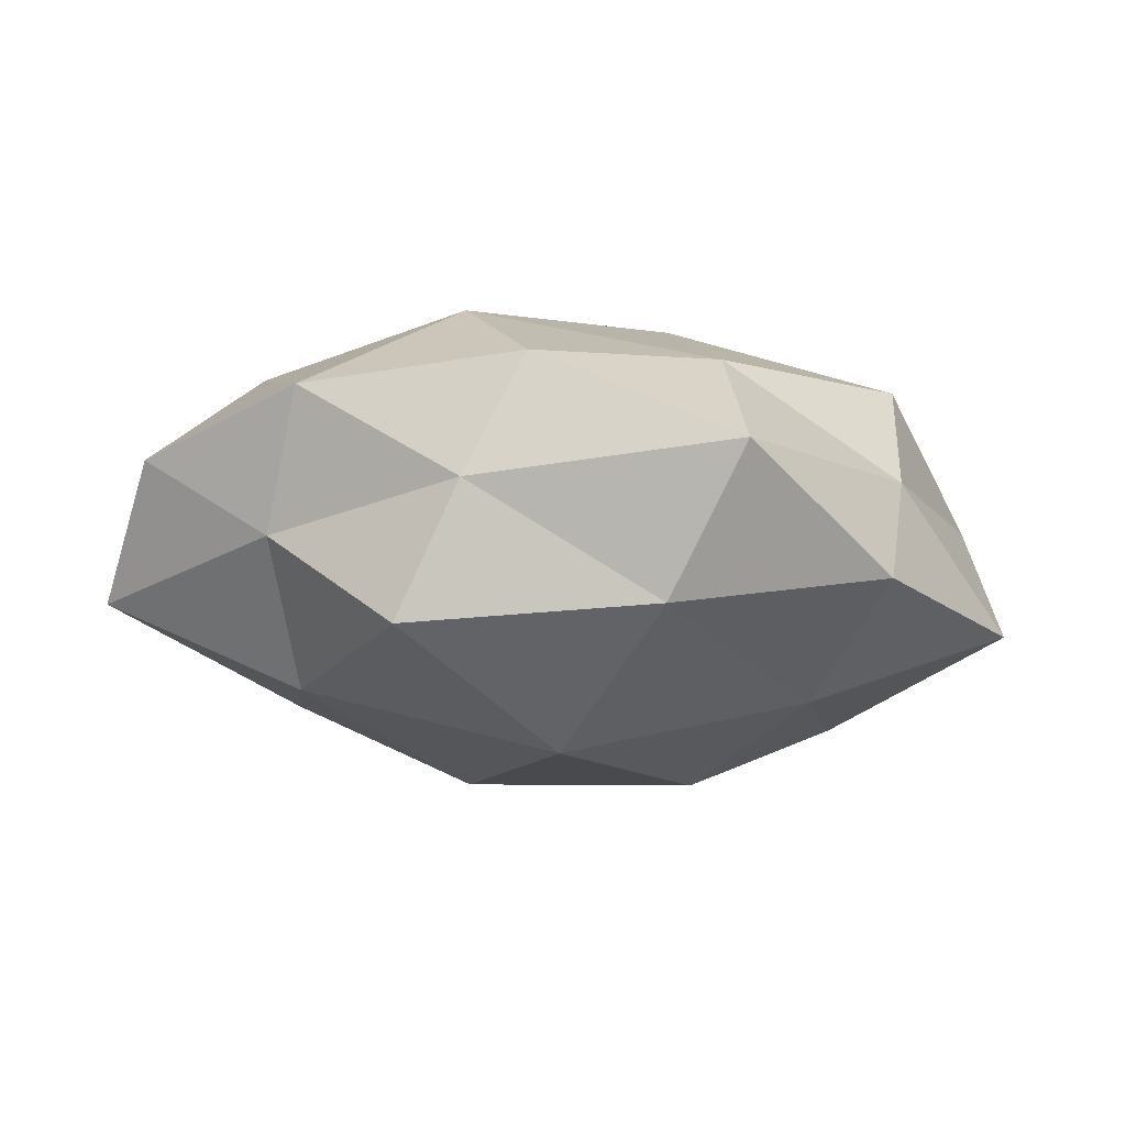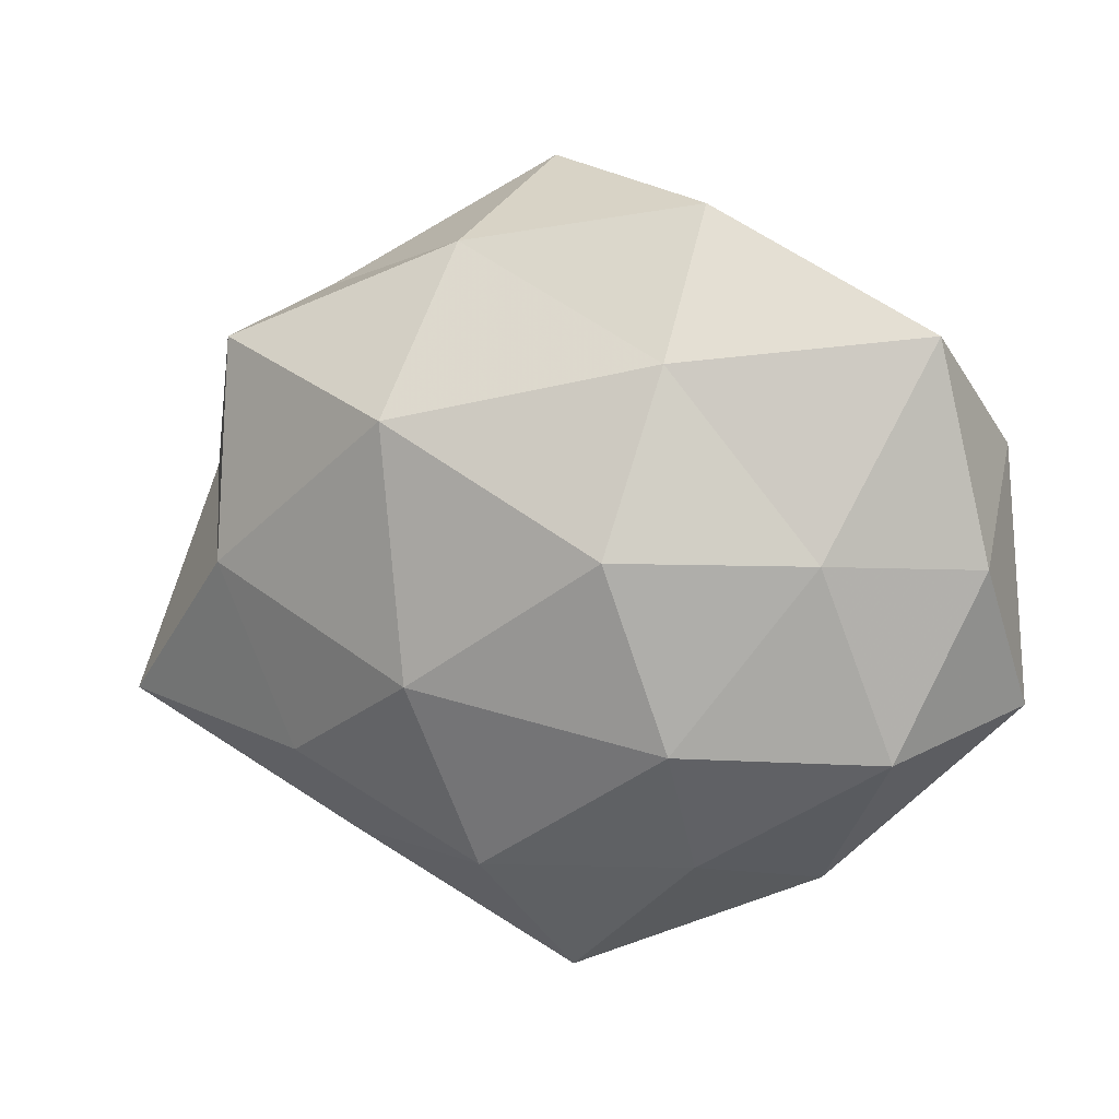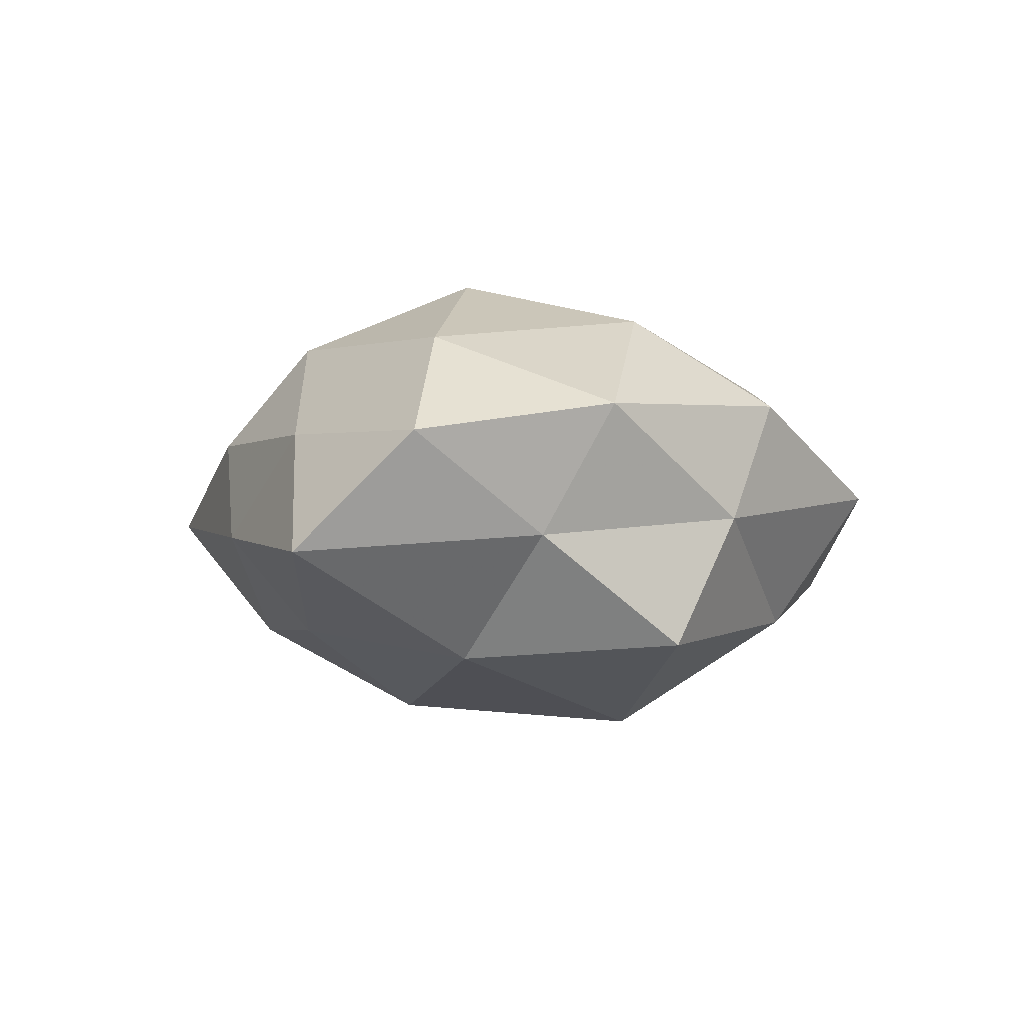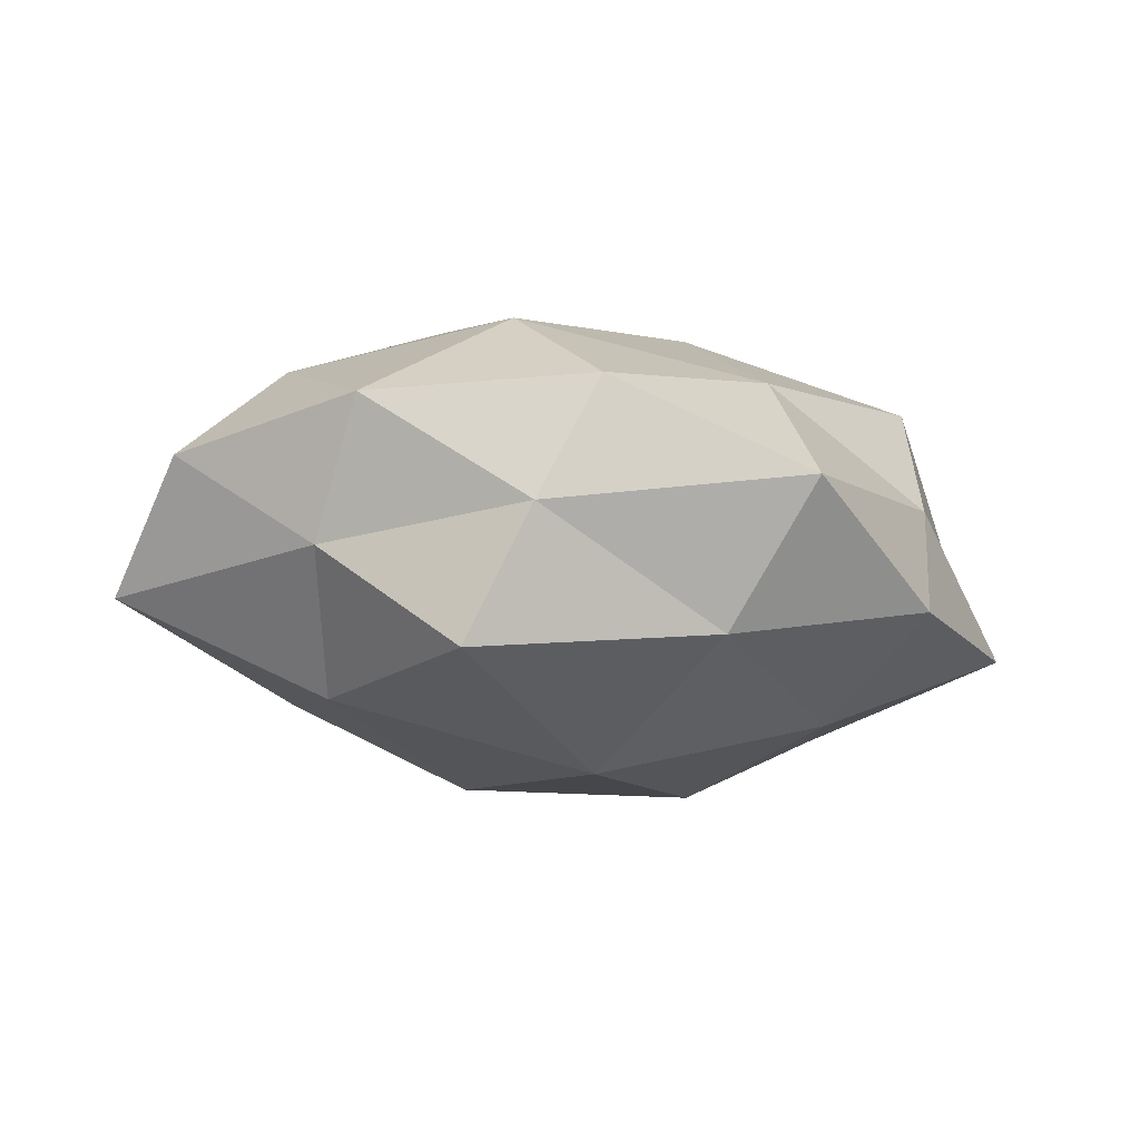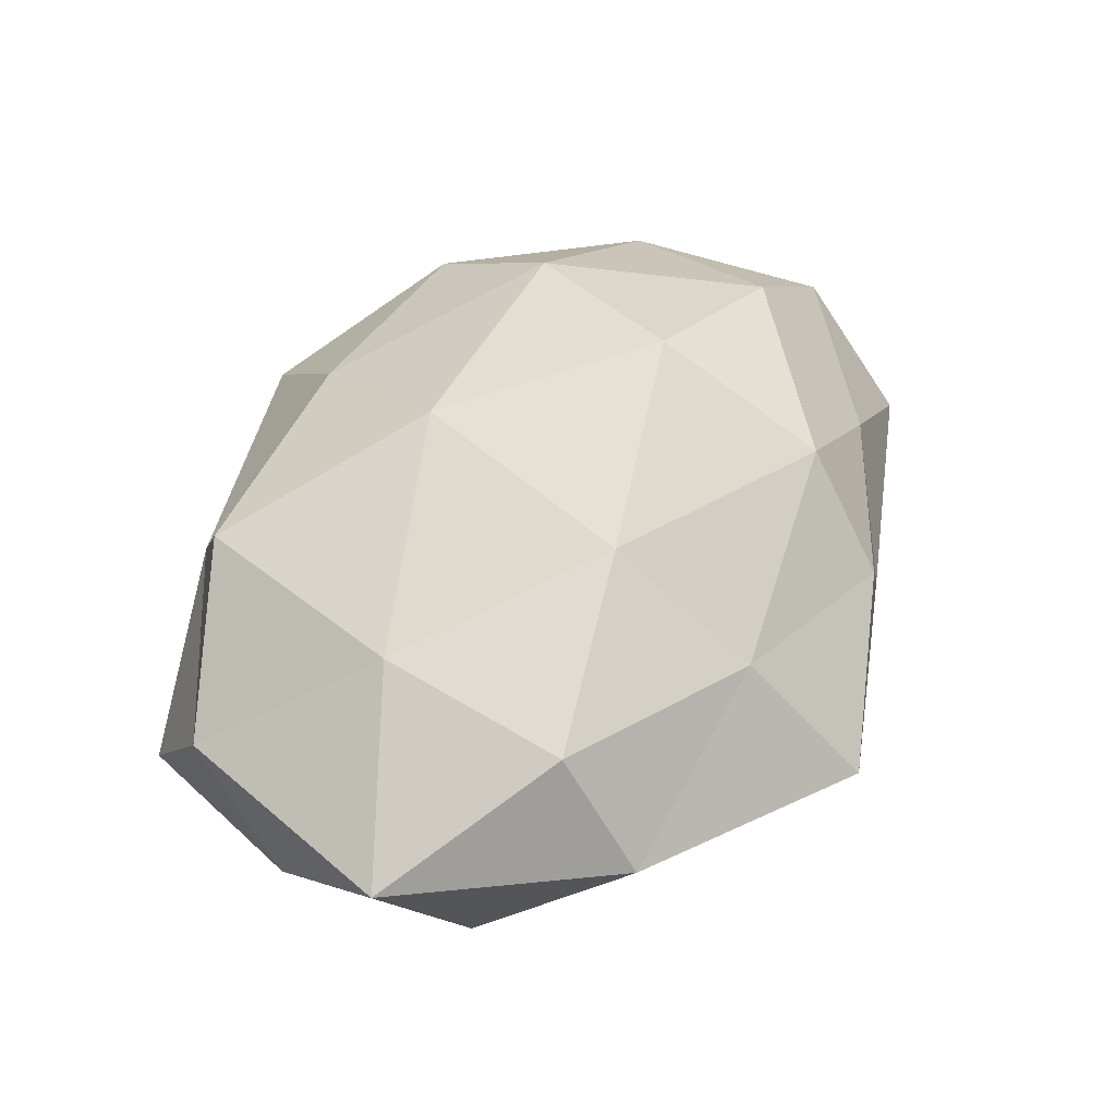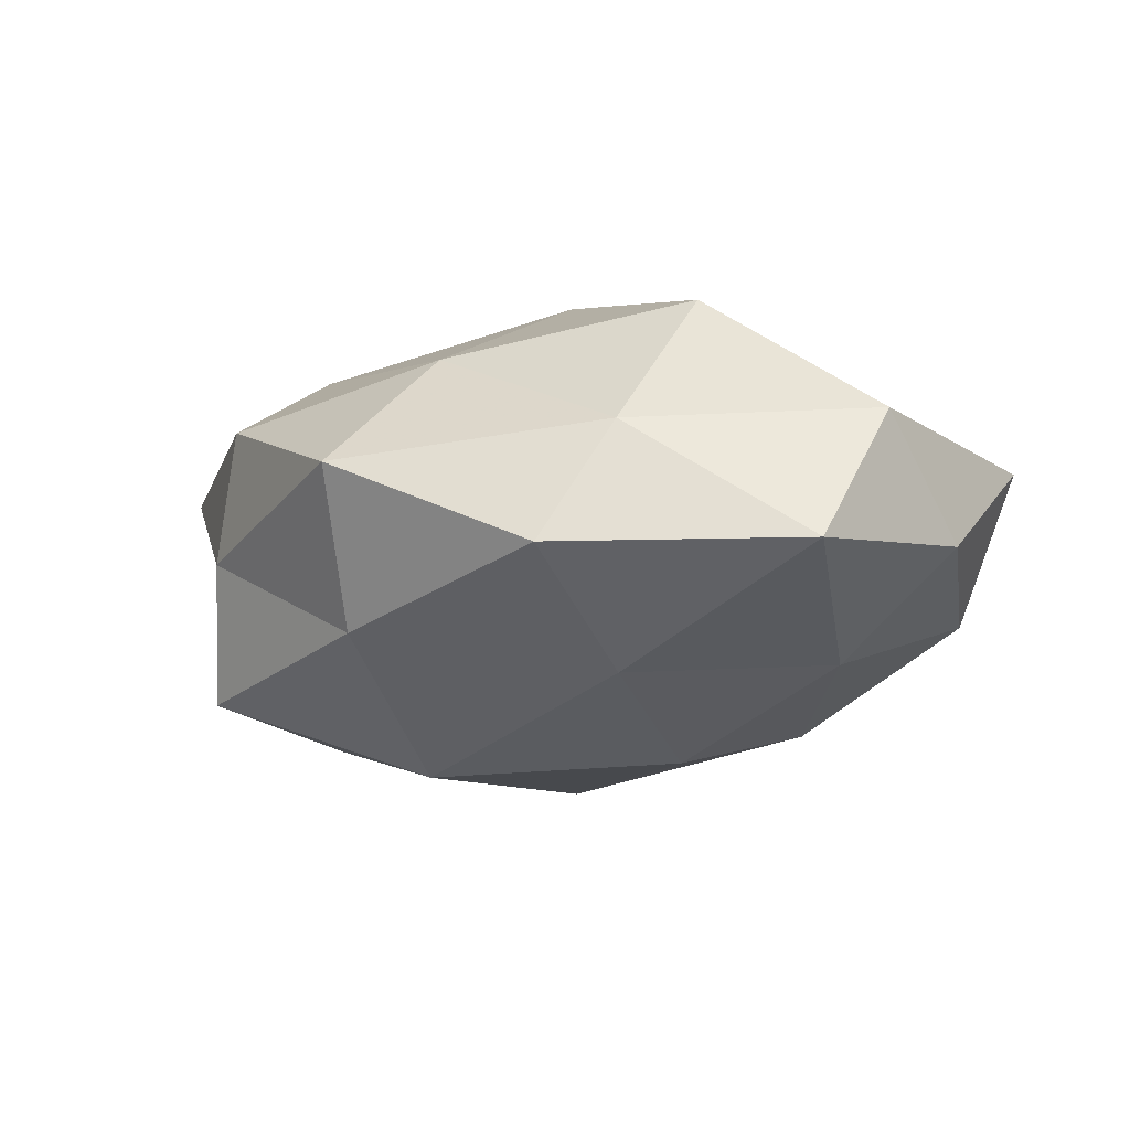
<metadata>
{"format":"obj","ext":"obj","renderer":"f3d","projection":"perspective","resolution":1024,"background":"white","views":[{"elev":-17.2,"azim":153.4,"up":"+Z"},{"elev":2.9,"azim":-155.5,"up":"+Y"},{"elev":-4.0,"azim":99.7,"up":"+Z"},{"elev":-14.1,"azim":143.5,"up":"+Z"},{"elev":53.5,"azim":-52.3,"up":"+Z"},{"elev":-15.2,"azim":-146.9,"up":"+Z"}]}
</metadata>
<code>
v 0.01765 -0.004366 0.02785
v 0.05329 -0.01733 -0.007675
v 0.0254 -0.03293 -0.004353
v 0.009736 0.01433 -0.02752
v 0.03953 -0.004013 0.01822
v 0.03471 -0.001336 -0.01954
v 0.006764 0.03397 -0.01479
v -0.03133 0.02266 0.01962
v -0.01898 -0.0337 -0.009552
v -0.02017 -0.02054 -0.02021
v -0.04856 0.01196 0.007188
v -0.02612 0.03116 0.004725
v -0.007091 0.01042 0.02766
v -0.01519 -0.0001714 -0.02611
v 0.02353 0.03434 0.01108
v 0.003979 -0.03401 -0.01553
v 0.02339 0.01774 0.02198
v 0.002394 0.04464 0.001249
v -0.05082 -0.01623 0.006605
v -0.02002 0.03749 -0.00935
v 0.007896 -0.01387 -0.02555
v 0.04325 0.009387 -0.005457
v 0.02071 -0.0245 0.01973
v -0.04997 -0.001101 -0.005475
v -0.03199 -0.003032 0.01878
v -0.02892 -0.02539 0.01595
v 0.04353 0.01775 0.009483
v -0.0194 0.02019 -0.01982
v -0.002684 0.0306 0.01601
v -0.0009329 -0.04727 -0.001202
v -0.0409 -0.02158 -0.009212
v -0.0356 -0.0005072 -0.01704
v -0.006708 -0.01575 0.02255
v 0.03409 0.02394 -0.01798
v 0.05376 -0.003353 0.005733
v 0.02938 0.03027 -0.002898
v -0.004519 -0.03332 0.01272
v 0.02686 -0.02251 -0.01603
v 0.01819 -0.03572 0.007894
v -0.0458 0.02299 -0.009407
v 0.03665 -0.02168 0.007273
v -0.02914 -0.03599 0.003015
f 12 11 8
f 16 9 10
f 1 5 17
f 17 13 1
f 20 18 7
f 20 12 18
f 4 6 21
f 14 4 21
f 21 10 14
f 16 10 21
f 2 6 22
f 23 5 1
f 11 24 19
f 8 11 25
f 25 13 8
f 11 19 25
f 25 19 26
f 5 27 17
f 17 27 15
f 7 4 28
f 28 4 14
f 20 7 28
f 12 8 29
f 29 8 13
f 29 13 17
f 15 29 17
f 12 29 18
f 18 29 15
f 30 16 3
f 30 9 16
f 31 10 9
f 31 19 24
f 32 14 10
f 28 14 32
f 32 10 31
f 24 32 31
f 33 1 13
f 23 1 33
f 33 13 25
f 26 33 25
f 4 34 6
f 7 34 4
f 22 6 34
f 35 2 22
f 5 35 27
f 22 27 35
f 18 36 7
f 18 15 36
f 36 15 27
f 36 27 22
f 7 36 34
f 34 36 22
f 23 33 37
f 37 33 26
f 3 38 2
f 2 38 6
f 3 16 38
f 21 6 38
f 38 16 21
f 39 30 3
f 39 23 37
f 39 37 30
f 40 11 12
f 20 40 12
f 40 24 11
f 20 28 40
f 40 32 24
f 28 32 40
f 3 2 41
f 41 5 23
f 41 2 35
f 41 35 5
f 39 3 41
f 39 41 23
f 42 26 19
f 30 42 9
f 9 42 31
f 42 19 31
f 37 26 42
f 37 42 30

</code>
